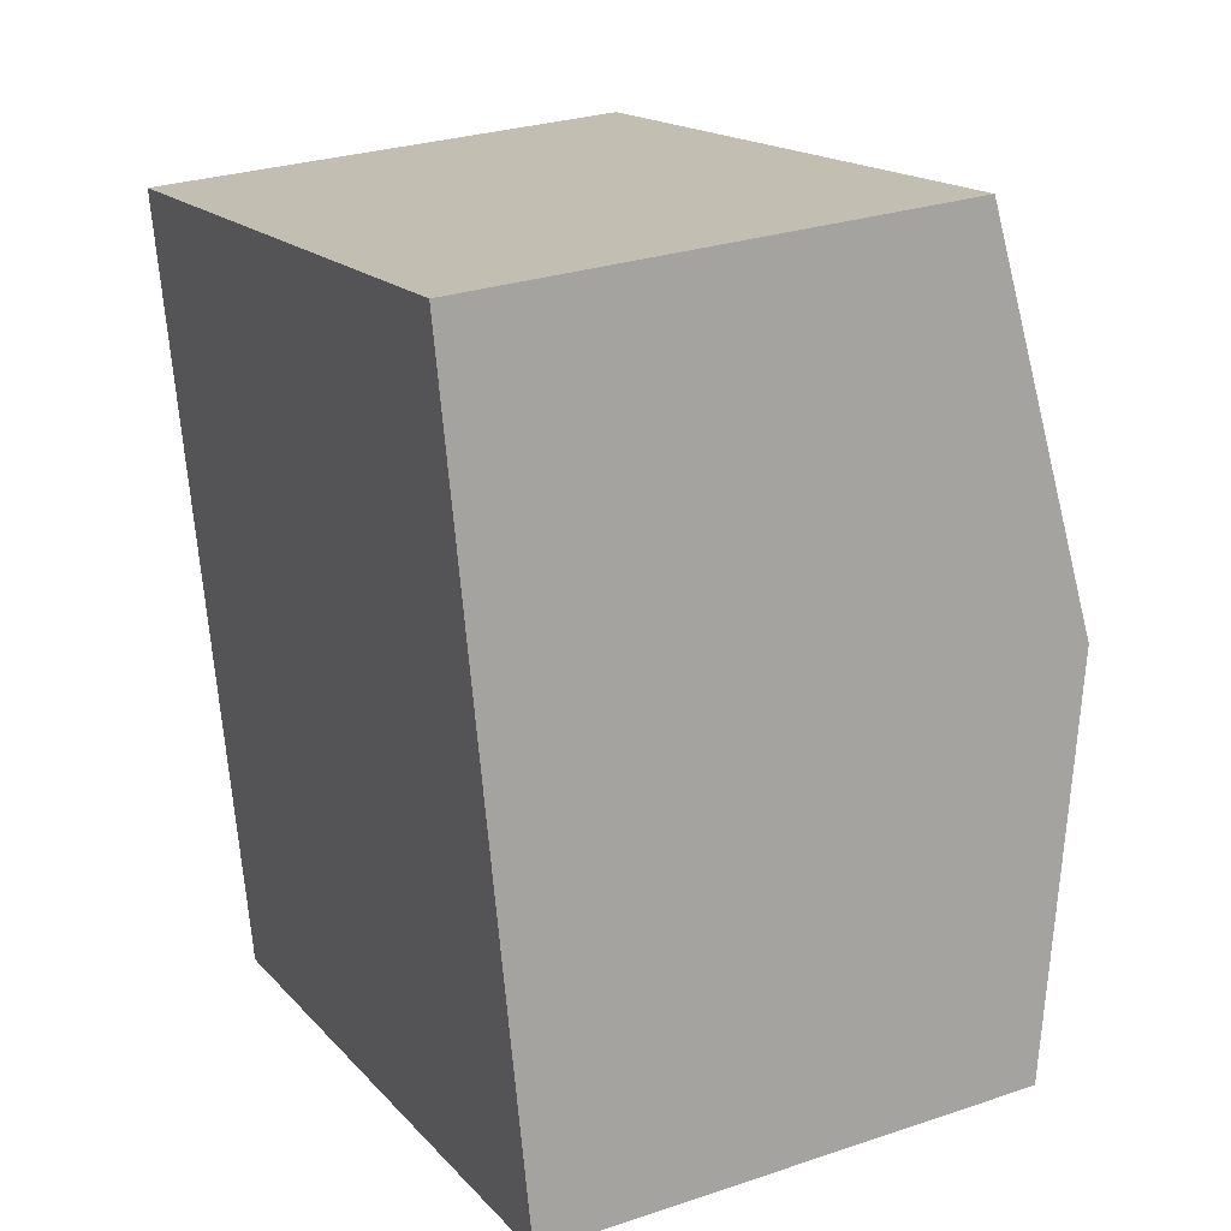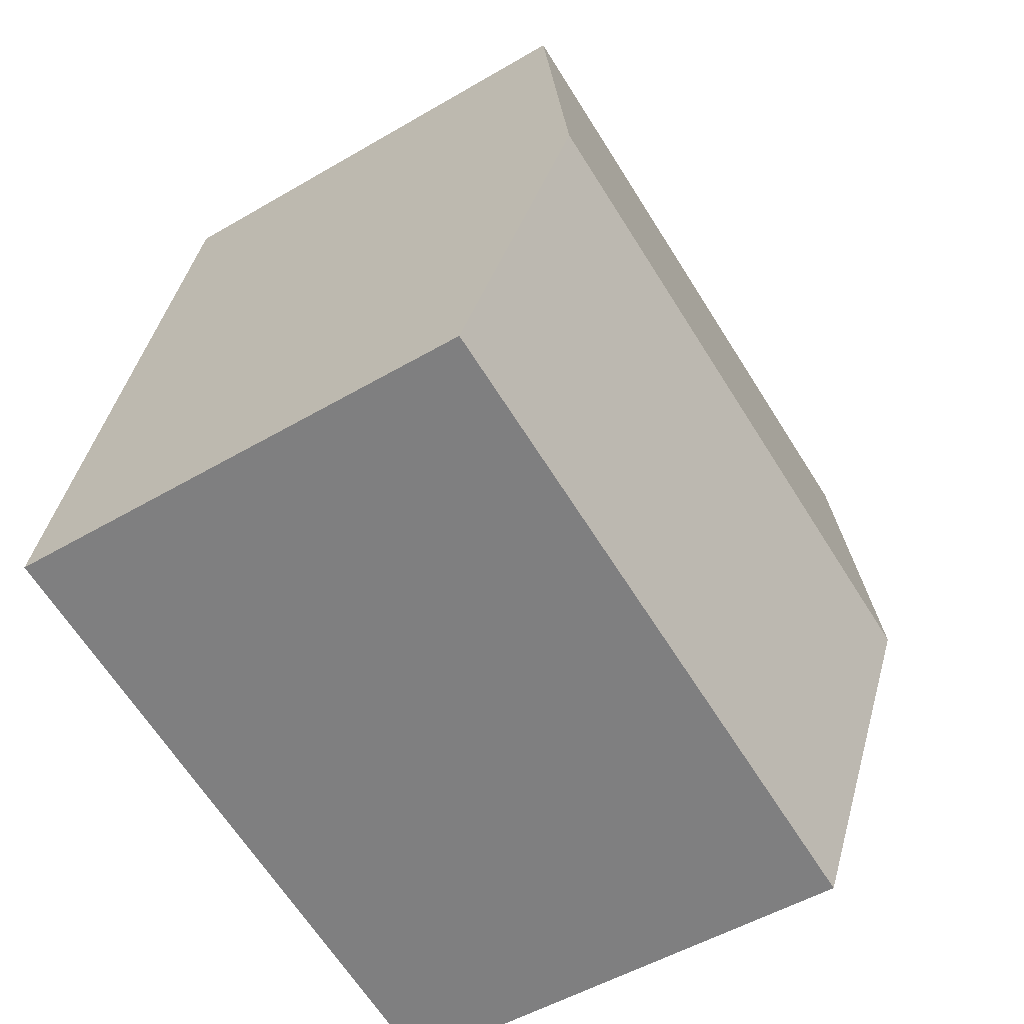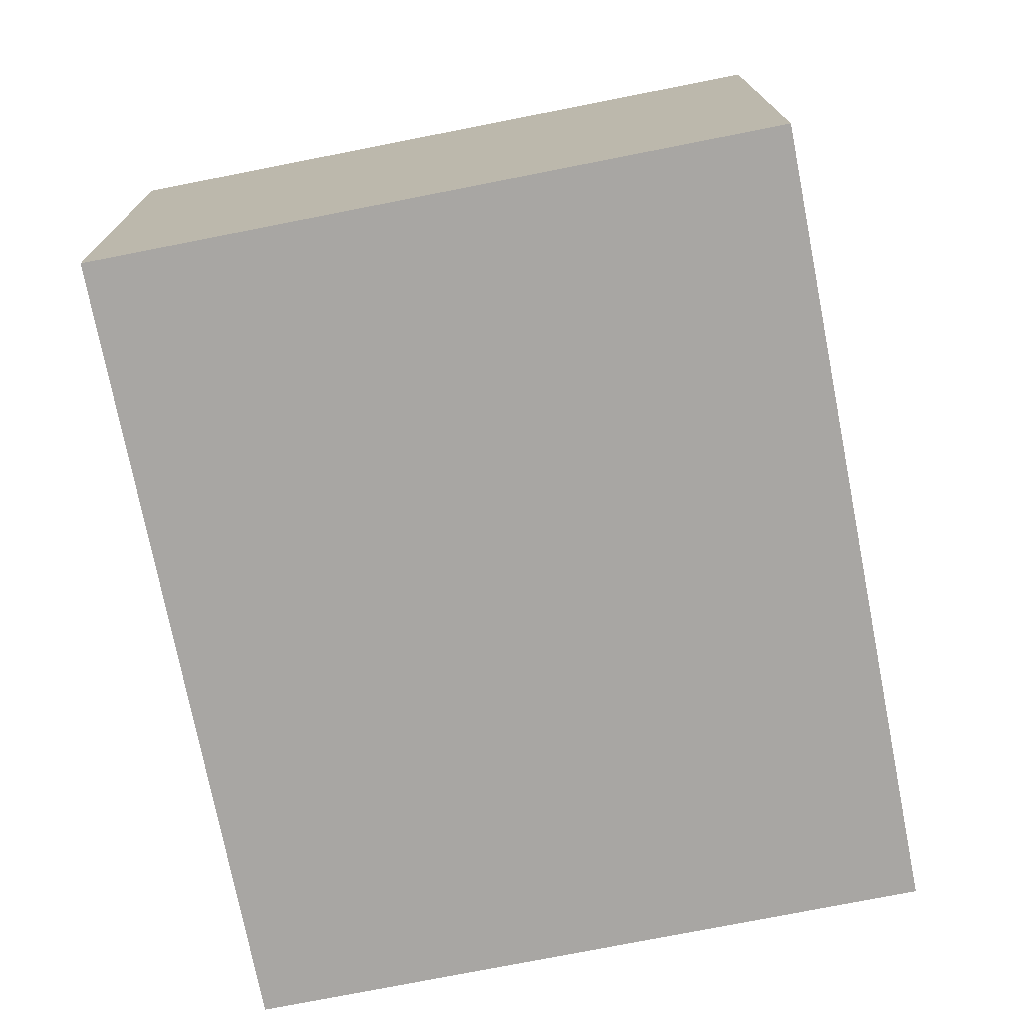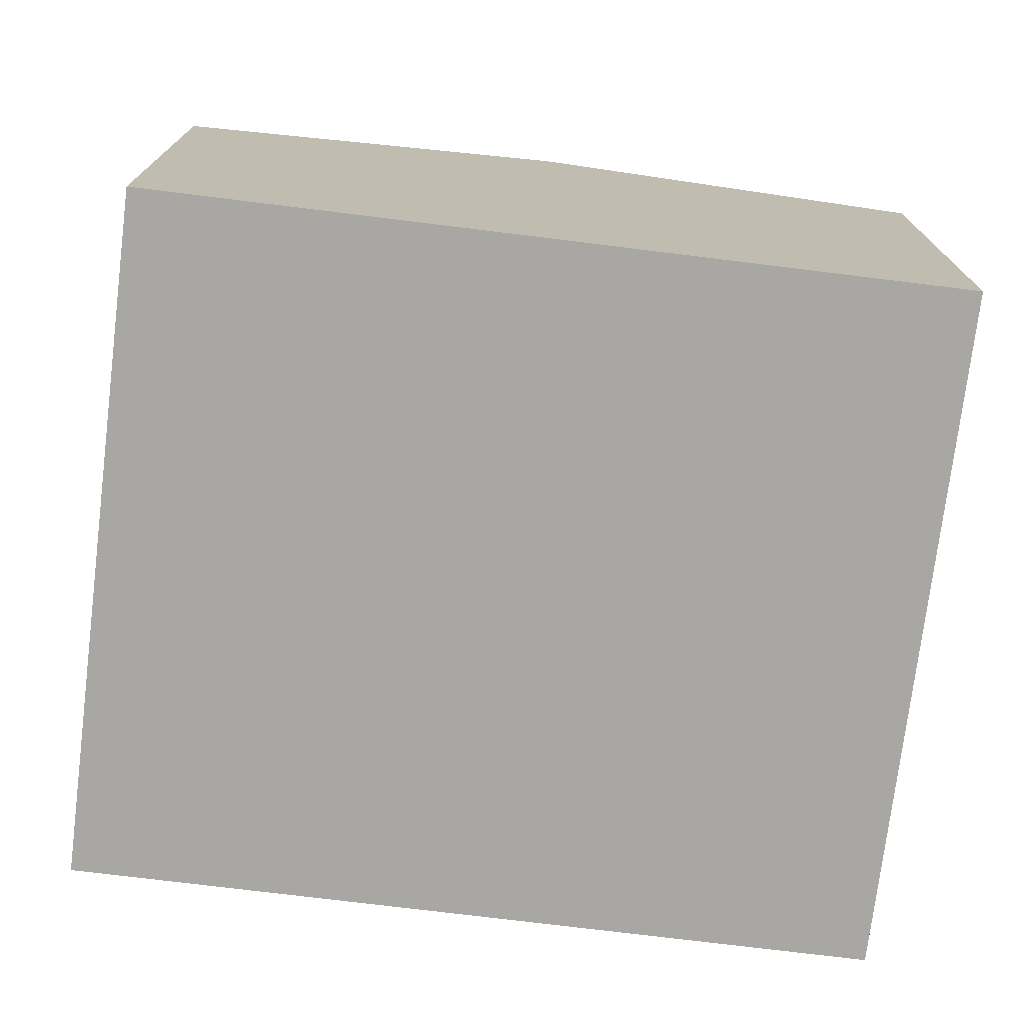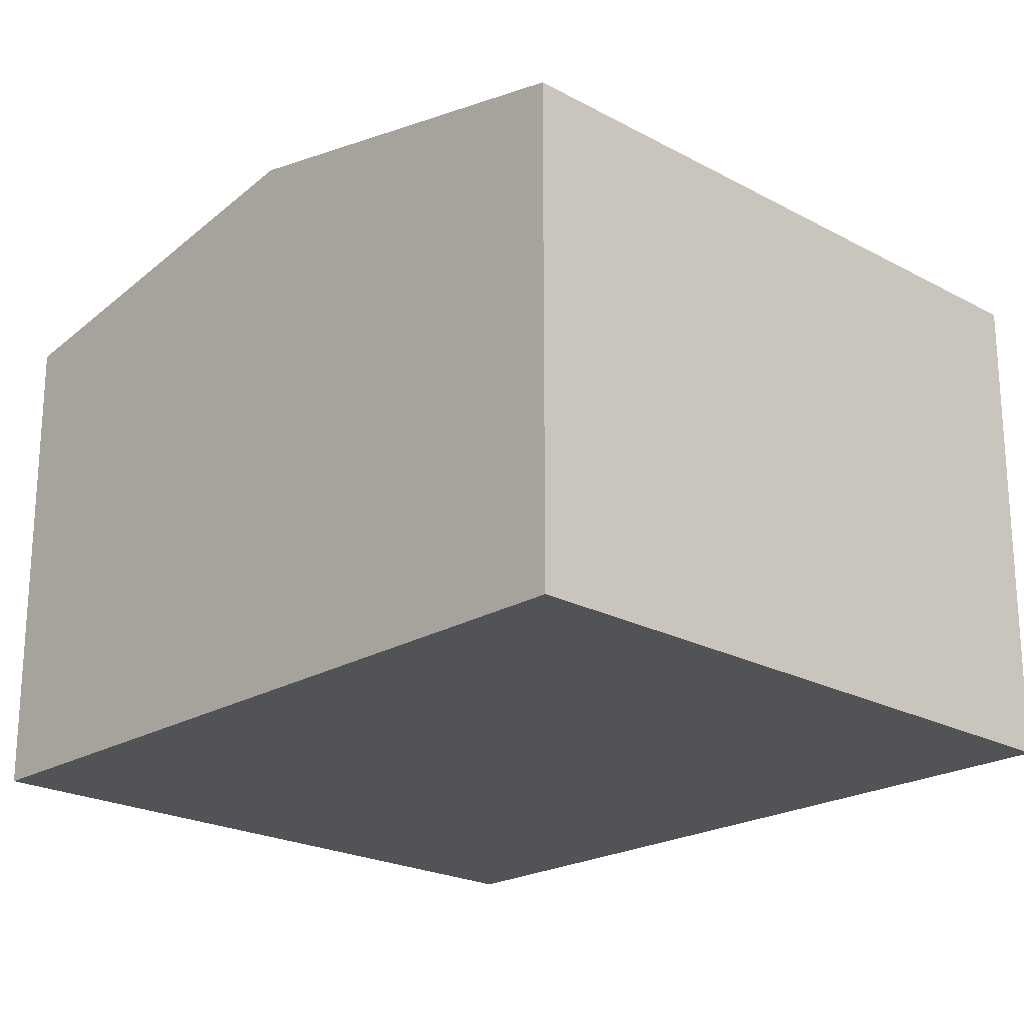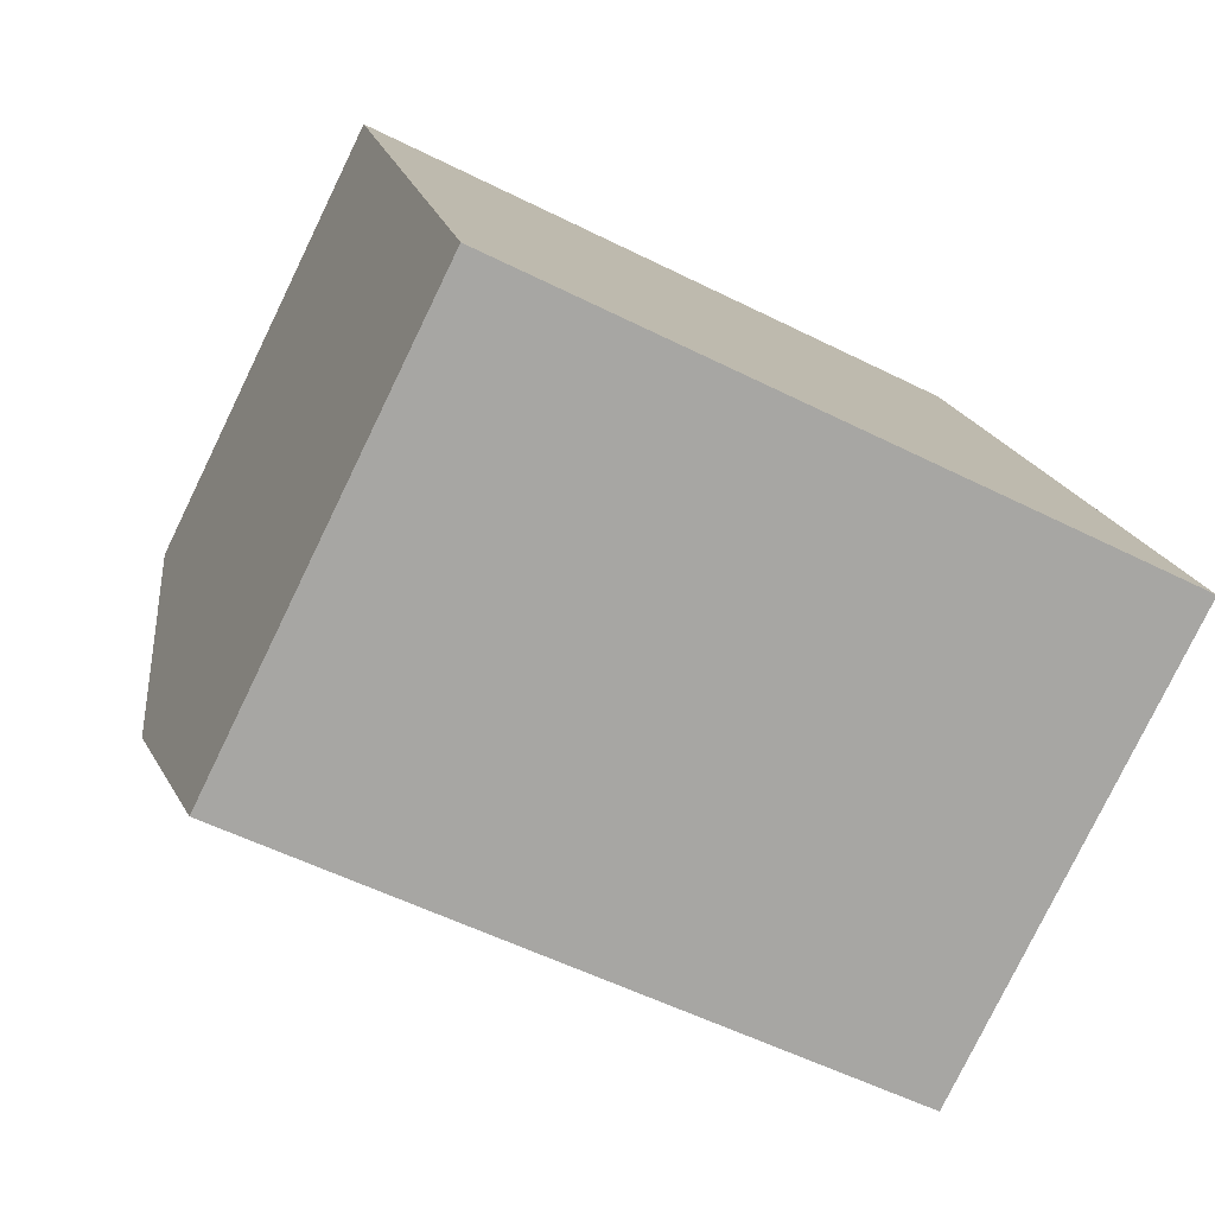
<metadata>
{"format":"obj","ext":"obj","renderer":"f3d","projection":"perspective","resolution":1024,"background":"white","views":[{"elev":28.4,"azim":63.2,"up":"+Z"},{"elev":-51.2,"azim":122.6,"up":"+Z"},{"elev":15.7,"azim":-0.5,"up":"+Z"},{"elev":-74.6,"azim":71.9,"up":"+Y"},{"elev":-21.8,"azim":-54.7,"up":"+Y"},{"elev":-78.8,"azim":-25.9,"up":"+Z"}]}
</metadata>
<code>
v  0.448 3.315 -2.291
v  4.825 2.88 -3.814
v  0.896 2.88 -4.583
v  4.377 3.315 -1.523
v  0 2.881 1.764e-16
v  3.928 2.88 0.769
v  0 0 0
v  3.928 -4.709e-17 0.769
v  4.377 9.326e-17 -1.523
v  4.825 2.335e-16 -3.814
v  0.896 2.806e-16 -4.583
v  0.448 1.403e-16 -2.291
g defaultobject
f 1 2 3
f 2 1 4
f 5 4 1
f 4 5 6
f 7 6 5
f 6 7 8
f 8 4 6
f 4 8 2
f 2 8 9
f 2 9 10
f 10 3 2
f 3 10 11
f 1 7 5
f 7 1 3
f 7 3 12
f 12 3 11
f 7 9 8
f 9 7 12
f 9 12 11
f 9 11 10

</code>
